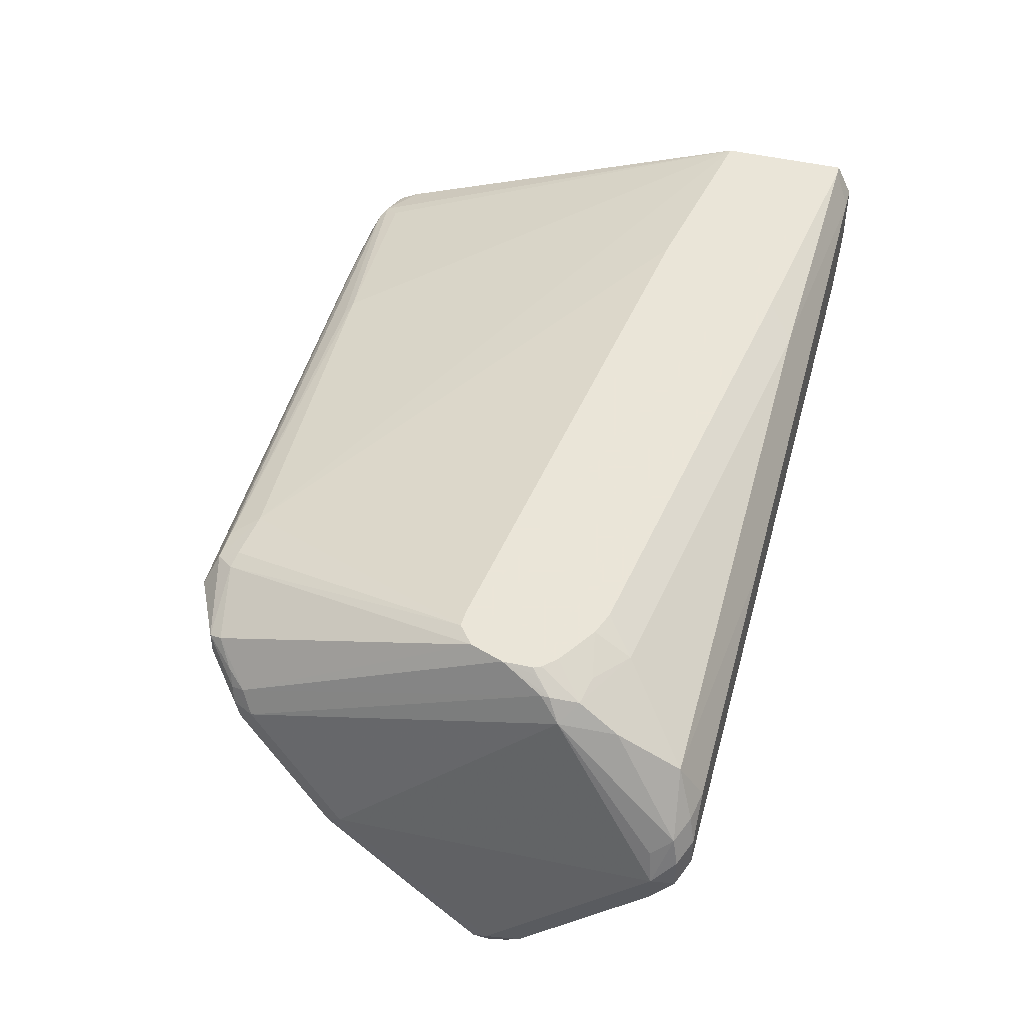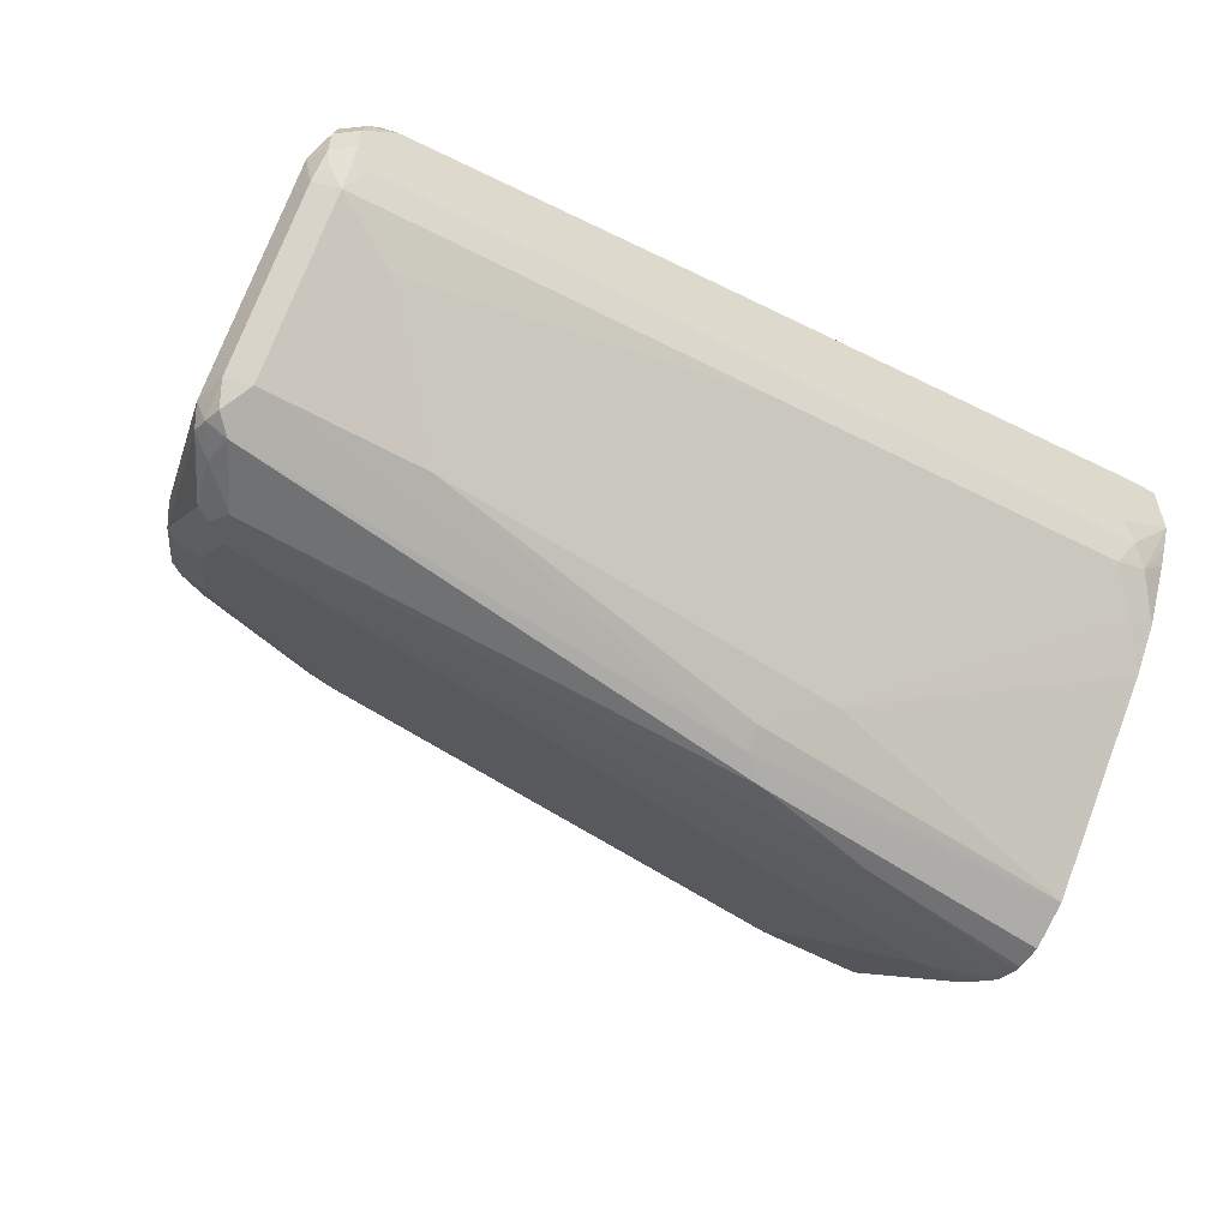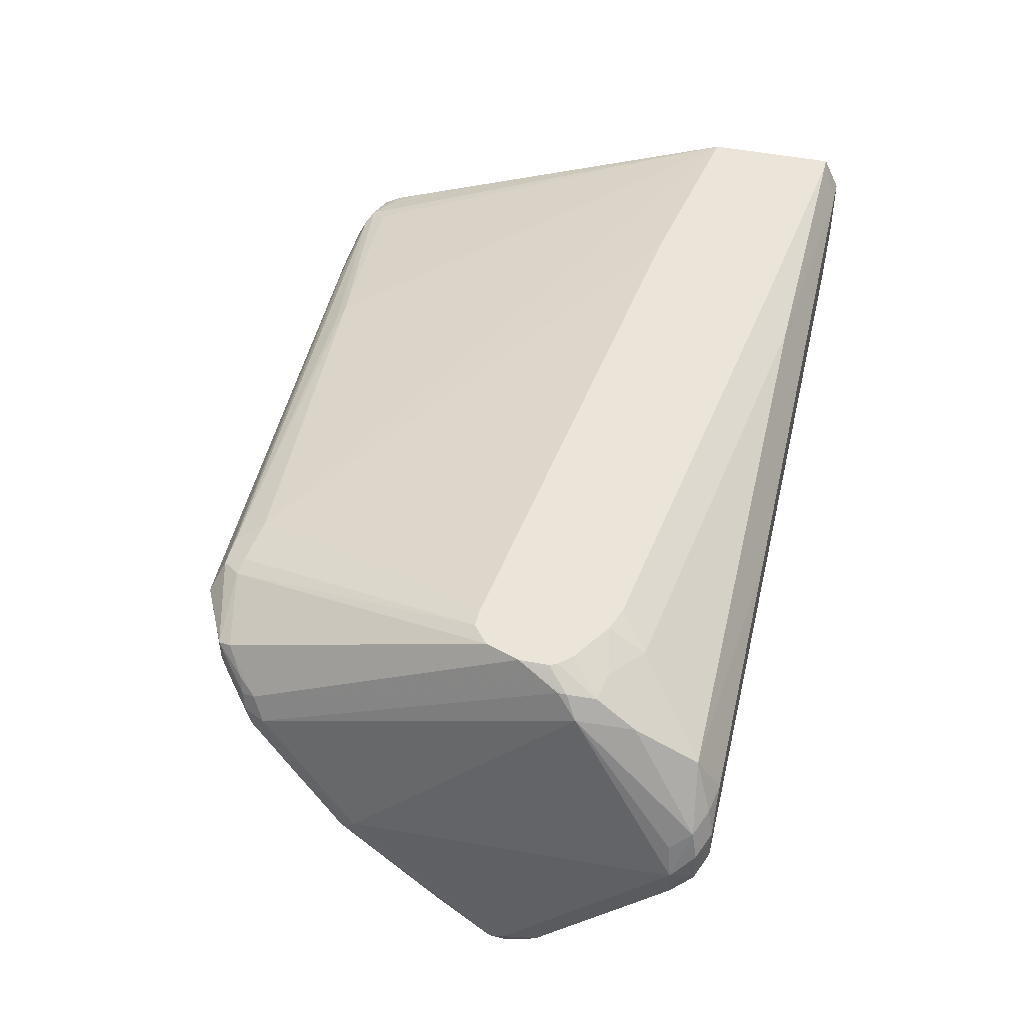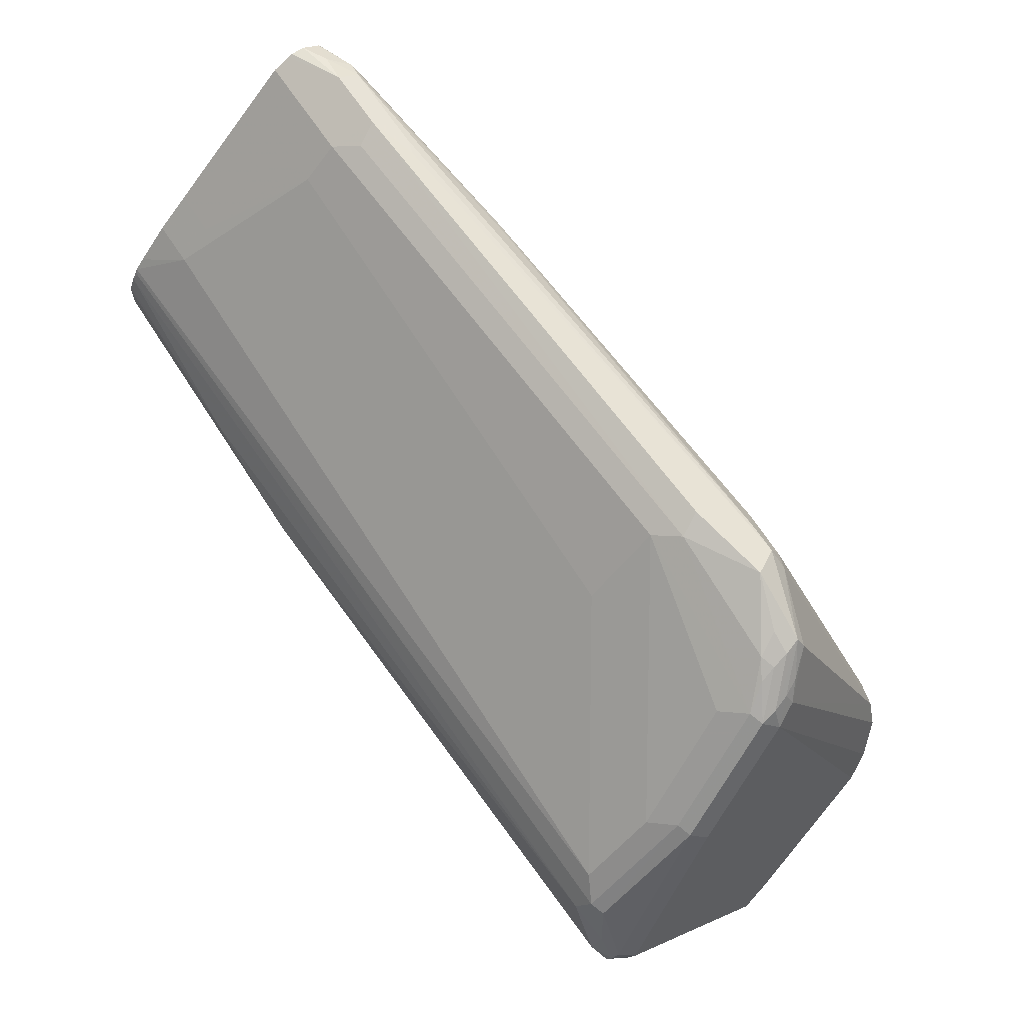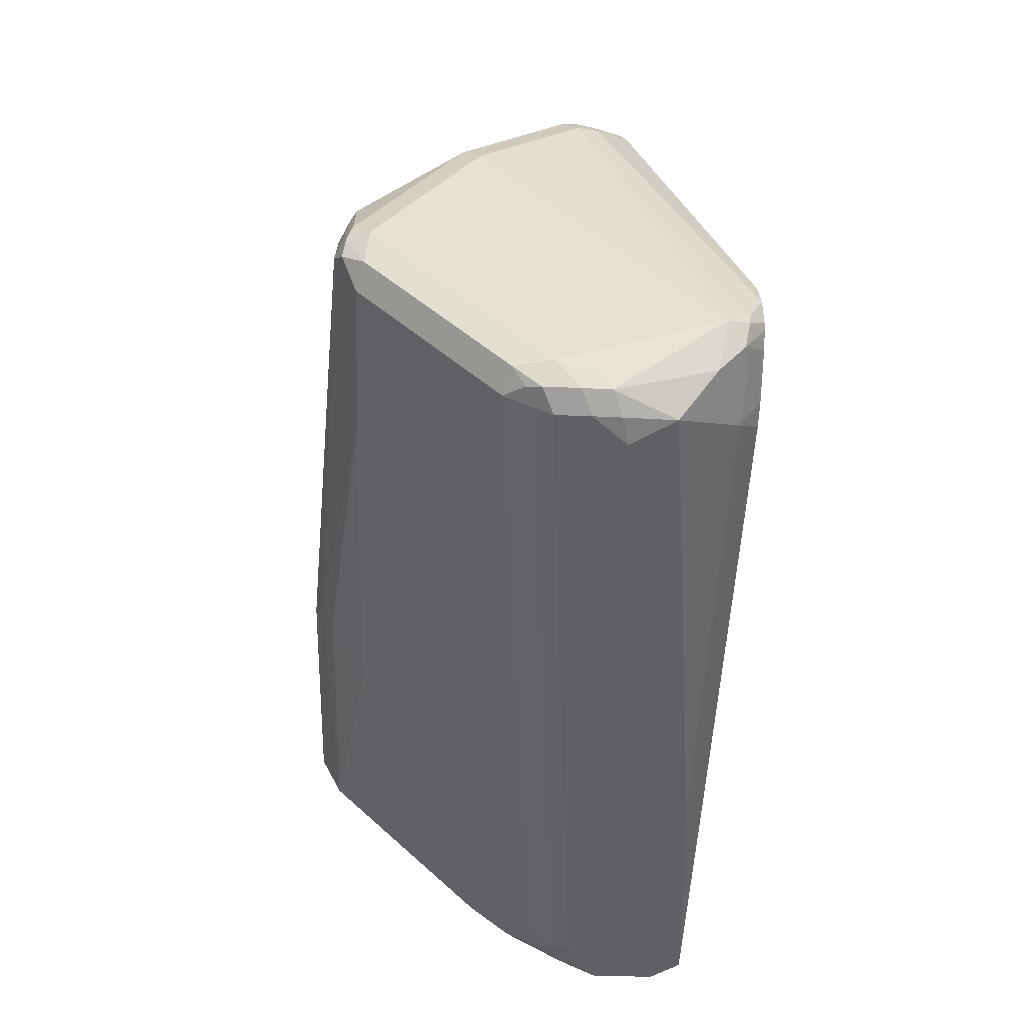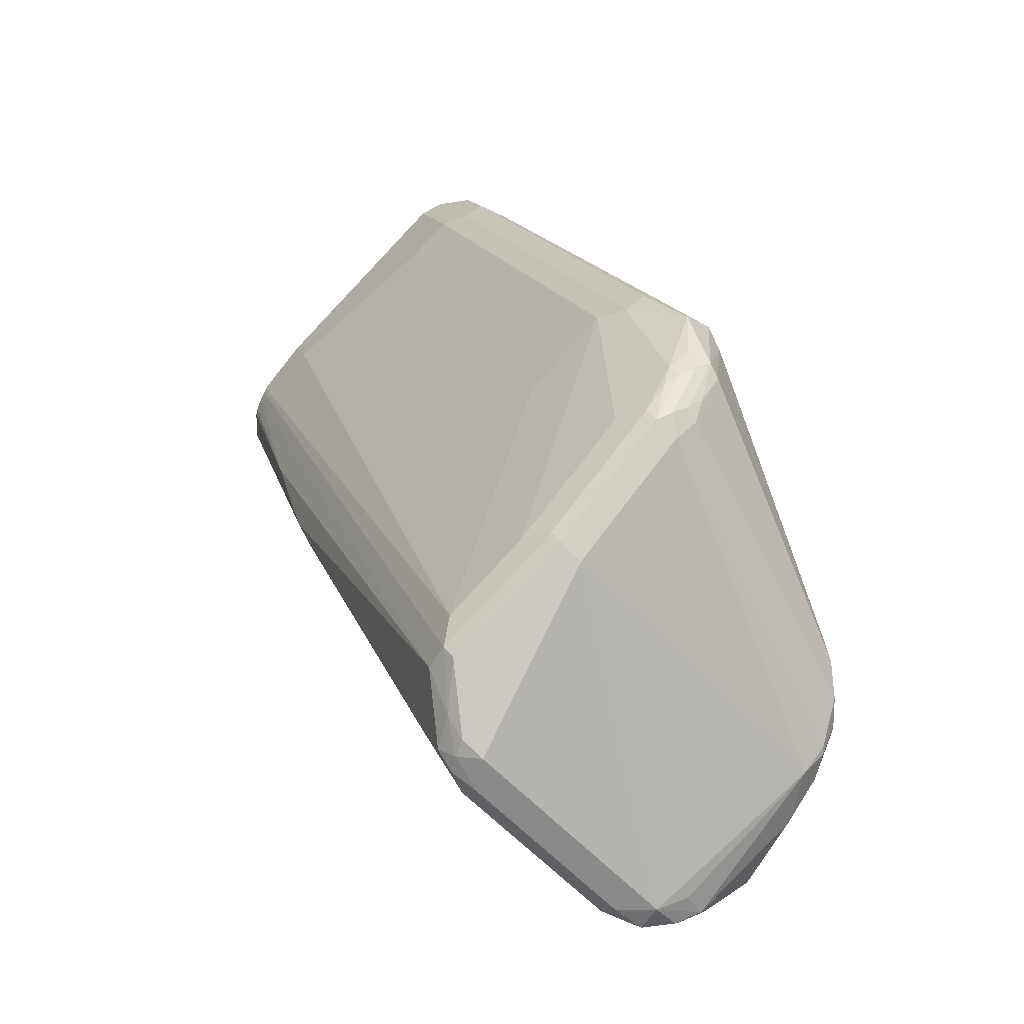
<metadata>
{"format":"obj","ext":"obj","renderer":"f3d","projection":"perspective","resolution":1024,"background":"white","views":[{"elev":45.5,"azim":-74.6,"up":"+Z"},{"elev":-55.3,"azim":-30.4,"up":"+Z"},{"elev":45.3,"azim":-76.7,"up":"+Z"},{"elev":66.0,"azim":-123.5,"up":"+Y"},{"elev":-44.1,"azim":-92.6,"up":"+Y"},{"elev":14.7,"azim":-104.9,"up":"+Y"}]}
</metadata>
<code>
v 0.1736 -0.1736 -0.1838
v 0.1736 -0.1736 -0.1941
v 0.1838 -0.1736 -0.1736
v 0.1753 -0.1719 -0.1753
v 0.1685 -0.1685 -0.1787
v 0.1668 -0.1702 -0.1872
v 0.1668 -0.1702 -0.1975
v 0.1685 -0.1685 -0.2017
v 0.1736 -0.1668 -0.2077
v 0.1788 -0.1711 -0.1991
v 0.3115 -0.1711 -0.1889
v 0.3064 -0.1736 -0.1838
v 0.1805 -0.1668 -0.16
v 0.2656 -0.1736 -0.1634
v 0.1753 -0.1311 -0.1447
v 0.166 -0.1621 -0.1838
v 0.1634 -0.1634 -0.1941
v 0.1788 -0.1481 -0.1481
v 0.166 -0.1634 -0.2055
v 0.1736 -0.1566 -0.2179
v 0.1941 -0.1566 -0.2179
v 0.3064 -0.1668 -0.1975
v 0.429 -0.1668 -0.1872
v 0.434 -0.1711 -0.1787
v 0.429 -0.1736 -0.1736
v 0.1907 -0.1566 -0.1498
v 0.3541 -0.1668 -0.1396
v 0.4392 -0.1736 -0.143
v 0.1736 -0.06128 -0.2145
v 0.1805 -0.1362 -0.1396
v 0.1788 -0.1276 -0.1379
v 0.1788 -0.1251 -0.1379
v 0.1838 -0.03065 -0.1838
v 0.1634 -0.1532 -0.2043
v 0.1634 -0.1226 -0.2349
v 0.166 -0.1226 -0.2464
v 0.2009 -0.1464 -0.1396
v 0.1736 -0.126 -0.2485
v 0.2247 -0.126 -0.2485
v 0.4392 -0.1566 -0.1975
v 0.4474 -0.1569 -0.1947
v 0.4392 -0.1672 -0.1838
v 0.4474 -0.1736 -0.1634
v 0.4443 -0.1684 -0.1326
v 0.3626 -0.1582 -0.1326
v 0.4474 -0.1736 -0.143
v 0.166 -0.1072 -0.2502
v 0.1634 -0.1123 -0.2451
v 0.1864 -0.02554 -0.1889
v 0.1762 -0.05619 -0.2196
v 0.189 -0.1379 -0.1379
v 0.2018 -0.1352 -0.1326
v 0.189 -0.1276 -0.1326
v 0.185 -0.1236 -0.1326
v 0.184 -0.1214 -0.1326
v 0.1826 -0.1226 -0.1341
v 0.1839 -0.1123 -0.1326
v 0.1873 -0.02725 -0.177
v 0.189 -0.02299 -0.1787
v 0.1873 -0.02383 -0.1838
v 0.1668 -0.1123 -0.2519
v 0.1685 -0.1174 -0.2528
v 0.2095 -0.1378 -0.1326
v 0.1736 -0.1192 -0.2519
v 0.3378 -0.09848 -0.2626
v 0.337 -0.1055 -0.2587
v 0.3574 -0.1157 -0.2485
v 0.3472 -0.126 -0.2383
v 0.4474 -0.1464 -0.2077
v 0.4474 -0.1585 -0.1921
v 0.4474 -0.1674 -0.1764
v 0.4474 -0.1701 -0.1709
v 0.4474 -0.1684 -0.1326
v 0.1724 -0.1021 -0.2528
v 0.1762 -0.0868 -0.2502
v 0.1966 -0.01532 -0.1787
v 0.1953 -0.01788 -0.1838
v 0.1907 -0.02383 -0.1907
v 0.1805 -0.05448 -0.2213
v 0.1877 -0.102 -0.1326
v 0.1975 -0.01703 -0.1668
v 0.1915 -0.02171 -0.1736
v 0.1992 -0.01277 -0.1685
v 0.1975 -0.01363 -0.1736
v 0.1736 -0.1123 -0.2553
v 0.3472 -0.09191 -0.2655
v 0.4474 -0.09531 -0.2587
v 0.4474 -0.1055 -0.2485
v 0.4474 -0.1276 -0.1326
v 0.1805 -0.08511 -0.2519
v 0.1838 -0.09191 -0.2553
v 0.2043 -0.01023 -0.1736
v 0.2009 -0.01363 -0.1804
v 0.1975 -0.02725 -0.1975
v 0.1873 -0.05788 -0.2281
v 0.2417 -0.003409 -0.1804
v 0.2485 -0.00681 -0.1872
v 0.1878 -0.1018 -0.1326
v 0.2196 -0.01277 -0.1583
v 0.2247 -0.00681 -0.16
v 0.2196 -0.002563 -0.1685
v 0.3881 -0.08171 -0.2655
v 0.4474 -0.08171 -0.2655
v 0.4474 -0.002761 -0.1771
v 0.434 0.005103 -0.1762
v 0.429 -7.99e-06 -0.1736
v 0.3626 -0.005119 -0.166
v 0.24 -0.01532 -0.1558
v 0.3831 -0.1174 -0.1326
v 0.1873 -0.07831 -0.2485
v 0.4474 -0.06323 -0.2614
v 0.446 -0.0647 -0.2621
v 0.4474 -0.06762 -0.2636
v 0.2451 -7.99e-06 -0.1736
v 0.4085 0.01021 -0.1838
v 0.4051 0.006794 -0.1907
v 0.2485 -0.01703 -0.1975
v 0.4119 0.003393 -0.1975
v 0.3302 -0.00681 -0.1975
v 0.1939 -0.09695 -0.1326
v 0.2247 -0.01363 -0.1566
v 0.2349 -0.00681 -0.16
v 0.3983 0.006794 -0.177
v 0.3932 0.007658 -0.1787
v 0.4474 -0.0715 -0.2651
v 0.4474 -0.07345 -0.2655
v 0.4474 0.002745 -0.1799
v 0.4474 0.004041 -0.1808
v 0.4392 0.007658 -0.1826
v 0.429 0.006794 -0.177
v 0.3574 -0.003409 -0.1668
v 0.1993 -0.09695 -0.1326
v 0.2912 -0.1072 -0.1326
v 0.2485 -0.02725 -0.2077
v 0.3302 -0.01703 -0.2077
v 0.4119 -0.00681 -0.2077
v 0.3506 -0.05788 -0.2485
v 0.4323 -0.04768 -0.2485
v 0.4474 -0.05936 -0.2584
v 0.429 0.01021 -0.1838
v 0.4474 0.006074 -0.1921
v 0.4474 0.003393 -0.1975
v 0.4323 -0.03746 -0.2383
v 0.4474 0.006956 -0.1864
v 0.4474 -0.04768 -0.2485
v 0.4474 0.006794 -0.1907
v 0.4474 -0.03746 -0.2383
f 76 84 92
f 80 99 81
f 74 91 85
f 80 98 99
f 79 95 90
f 78 97 94
f 78 96 97
f 78 93 96
f 78 95 79
f 81 83 82
f 77 93 78
f 76 93 77
f 76 92 93
f 75 79 90
f 78 94 95
f 83 101 92
f 83 99 100
f 90 111 112
f 90 110 111
f 74 90 91
f 90 95 110
f 89 108 109
f 89 107 108
f 89 106 107
f 89 105 106
f 89 104 105
f 86 91 102
f 86 103 87
f 86 102 126
f 85 91 86
f 83 92 84
f 83 100 101
f 81 99 83
f 86 126 103
f 58 80 81
f 67 88 69
f 49 78 79
f 49 77 78
f 49 76 77
f 49 60 76
f 47 75 74
f 47 50 75
f 49 79 50
f 47 61 48
f 44 63 45
f 44 52 63
f 44 53 52
f 44 54 53
f 90 112 91
f 44 55 54
f 47 74 61
f 50 79 75
f 55 57 56
f 57 80 58
f 67 87 88
f 66 87 67
f 65 85 86
f 65 87 66
f 65 86 87
f 62 65 64
f 62 85 65
f 61 85 62
f 61 74 85
f 60 84 76
f 60 83 84
f 59 83 60
f 59 82 83
f 58 82 59
f 58 81 82
f 74 75 90
f 91 112 113
f 108 132 133
f 92 101 93
f 118 141 142
f 117 135 134
f 117 119 135
f 115 118 116
f 115 141 118
f 115 140 141
f 118 142 147
f 115 124 140
f 111 138 139
f 111 137 138
f 110 137 111
f 110 136 137
f 110 135 136
f 110 134 135
f 111 113 112
f 118 147 143
f 118 143 136
f 118 136 119
f 44 57 55
f 140 146 141
f 140 144 146
f 138 145 139
f 138 147 145
f 138 143 147
f 136 138 137
f 136 143 138
f 129 144 140
f 129 140 130
f 128 144 129
f 124 130 140
f 123 130 124
f 122 131 130
f 119 136 135
f 110 117 134
f 91 113 102
f 108 133 109
f 108 121 120
f 99 120 121
f 99 121 100
f 98 120 99
f 97 119 117
f 97 118 119
f 97 117 110
f 100 121 108
f 96 118 97
f 96 115 116
f 96 114 115
f 96 101 114
f 95 97 110
f 94 97 95
f 93 101 96
f 96 116 118
f 100 108 122
f 100 122 130
f 100 130 123
f 107 122 108
f 107 131 122
f 105 107 106
f 105 131 107
f 105 130 131
f 105 129 130
f 105 128 129
f 105 127 128
f 104 127 105
f 102 125 126
f 102 113 125
f 101 115 114
f 101 124 115
f 100 124 101
f 100 123 124
f 108 120 132
f 44 80 57
f 41 73 46
f 44 120 98
f 17 48 35
f 17 34 48
f 15 33 29
f 15 32 33
f 15 31 32
f 15 30 31
f 17 35 36
f 15 18 30
f 15 29 17
f 13 27 26
f 13 28 27
f 13 14 28
f 13 26 18
f 11 25 12
f 15 17 16
f 11 24 25
f 17 36 19
f 18 26 37
f 26 27 37
f 24 43 25
f 24 42 43
f 23 42 24
f 23 41 42
f 23 40 41
f 17 29 34
f 22 40 23
f 21 39 40
f 20 39 21
f 20 38 39
f 20 36 38
f 19 36 20
f 18 37 30
f 21 40 22
f 11 23 24
f 11 22 23
f 9 11 10
f 2 8 9
f 2 7 8
f 1 7 2
f 1 6 7
f 1 5 6
f 1 4 5
f 2 9 10
f 1 3 4
f 1 28 14
f 1 46 28
f 1 43 46
f 1 25 43
f 1 12 25
f 1 2 12
f 44 98 80
f 2 10 11
f 2 11 12
f 3 13 4
f 9 22 11
f 9 21 22
f 9 20 21
f 9 19 20
f 8 19 9
f 7 19 8
f 7 17 19
f 6 17 7
f 5 18 15
f 5 13 18
f 5 17 6
f 5 16 17
f 5 15 16
f 4 13 5
f 3 14 13
f 27 28 44
f 27 44 45
f 1 14 3
f 27 63 37
f 41 141 146
f 41 142 141
f 41 147 142
f 41 145 147
f 41 139 145
f 41 111 139
f 41 146 144
f 41 113 111
f 41 126 125
f 41 103 126
f 41 87 103
f 41 88 87
f 41 69 88
f 41 70 42
f 41 125 113
f 40 69 41
f 41 144 128
f 41 127 104
f 27 45 63
f 44 132 120
f 44 133 132
f 44 109 133
f 44 73 89
f 42 72 43
f 41 128 127
f 42 71 72
f 41 71 70
f 41 72 71
f 41 43 72
f 41 46 43
f 41 89 73
f 41 104 89
f 42 70 71
f 40 67 69
f 44 89 109
f 39 68 40
f 31 55 56
f 31 54 55
f 30 54 31
f 30 53 54
f 30 52 53
f 30 51 52
f 31 56 57
f 30 37 51
f 29 49 50
f 29 33 49
f 29 48 34
f 28 46 73
f 28 73 44
f 40 68 67
f 29 50 47
f 31 57 32
f 29 47 48
f 32 58 33
f 32 57 58
f 39 65 66
f 38 65 39
f 38 64 65
f 38 62 64
f 37 52 51
f 37 63 52
f 39 66 67
f 36 61 62
f 33 58 59
f 36 62 38
f 33 59 60
f 39 67 68
f 35 48 36
f 36 48 61
f 33 60 49

</code>
